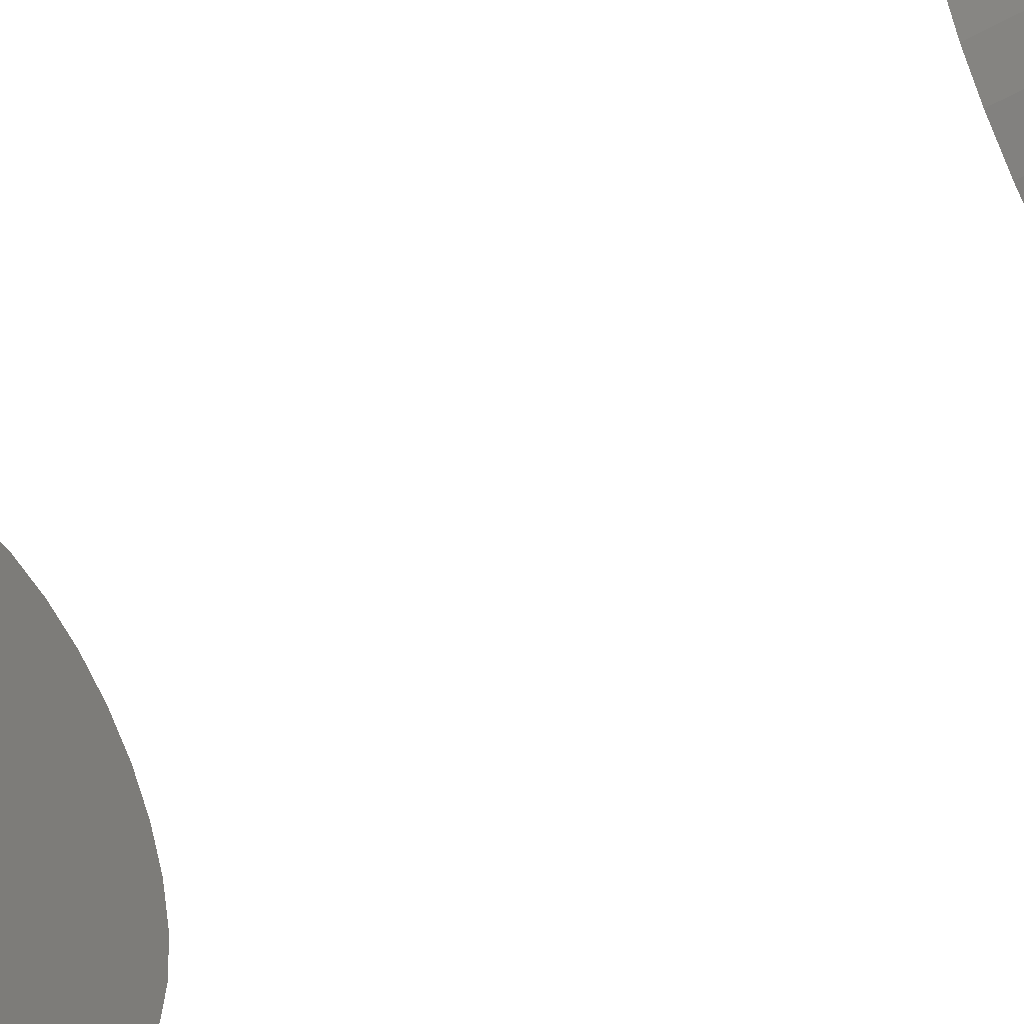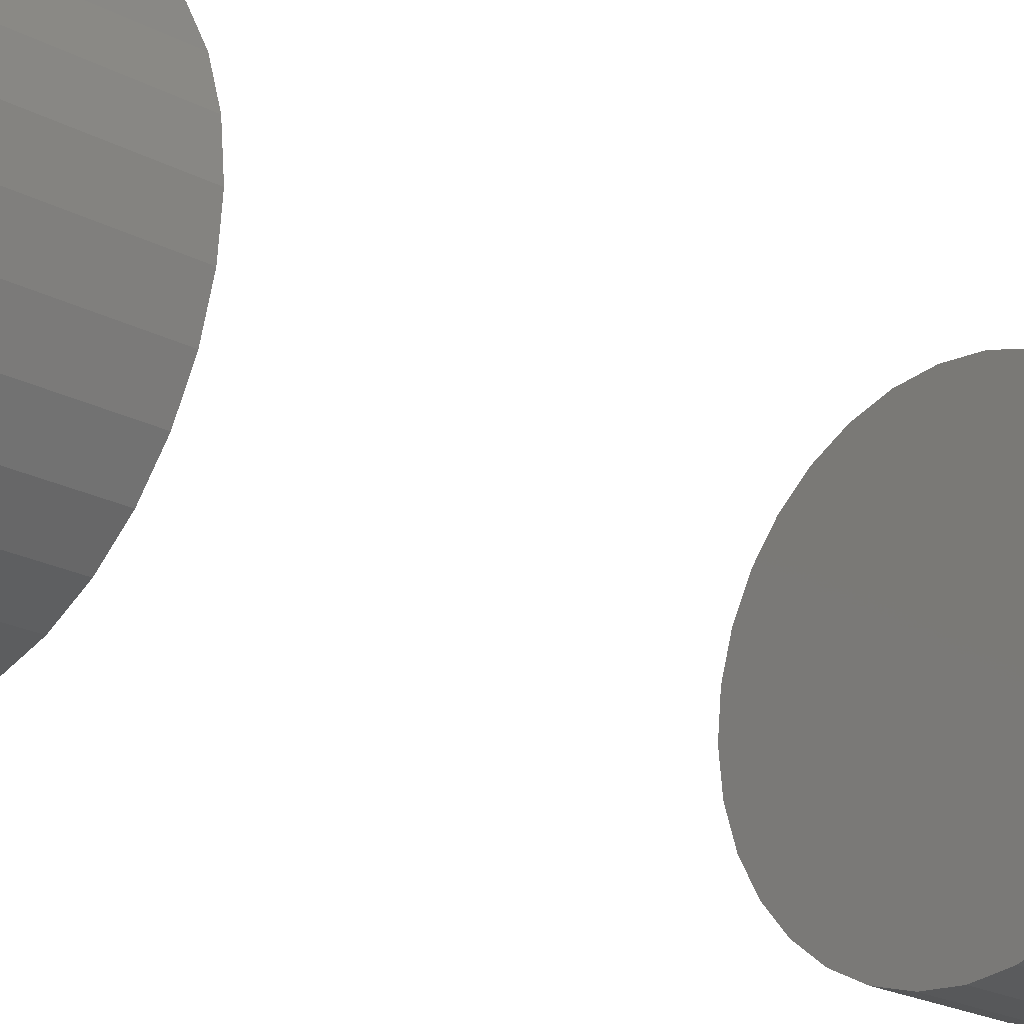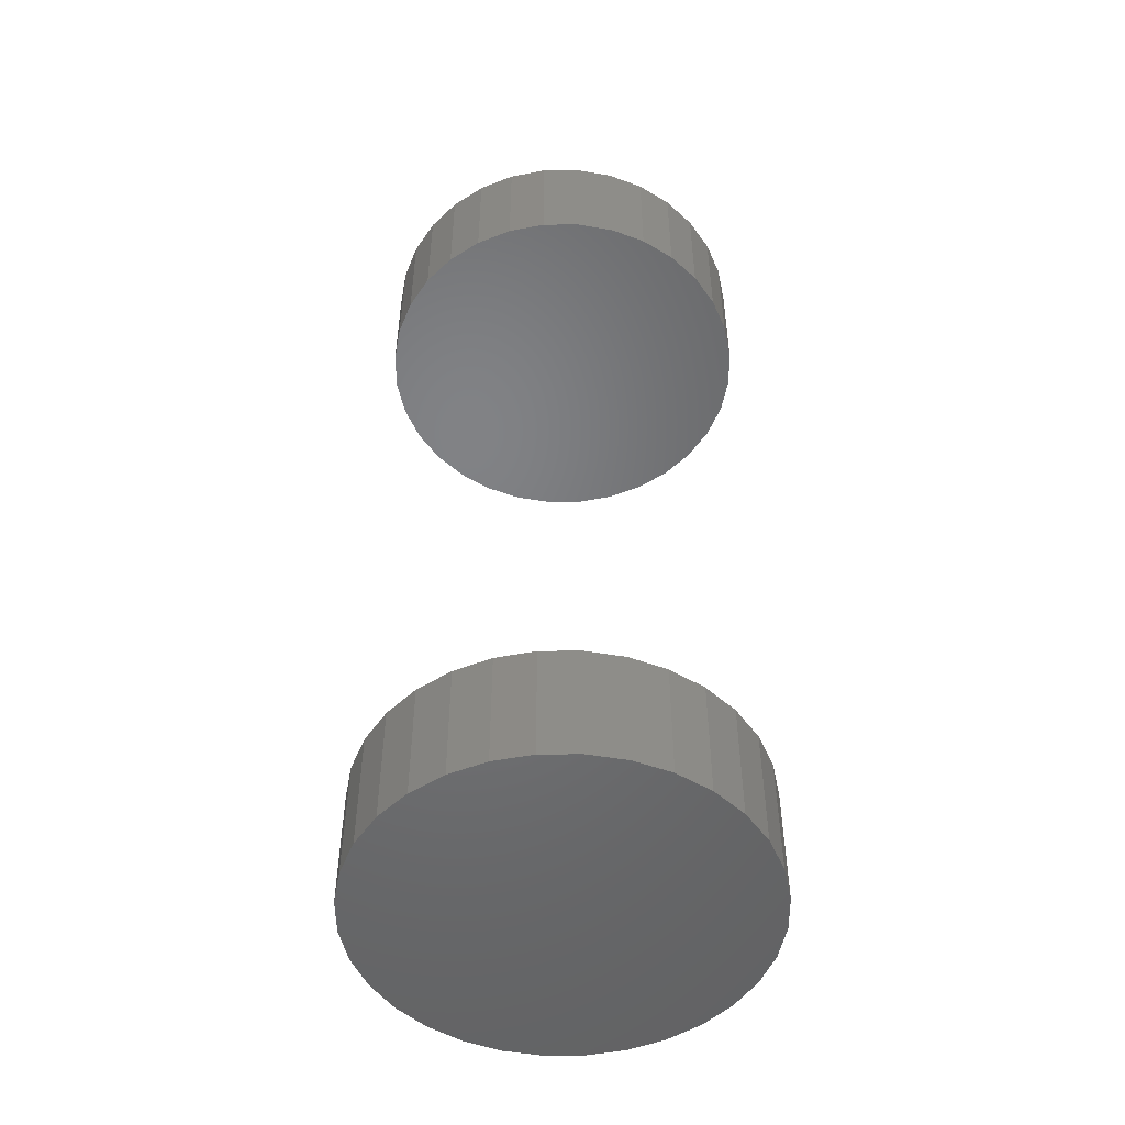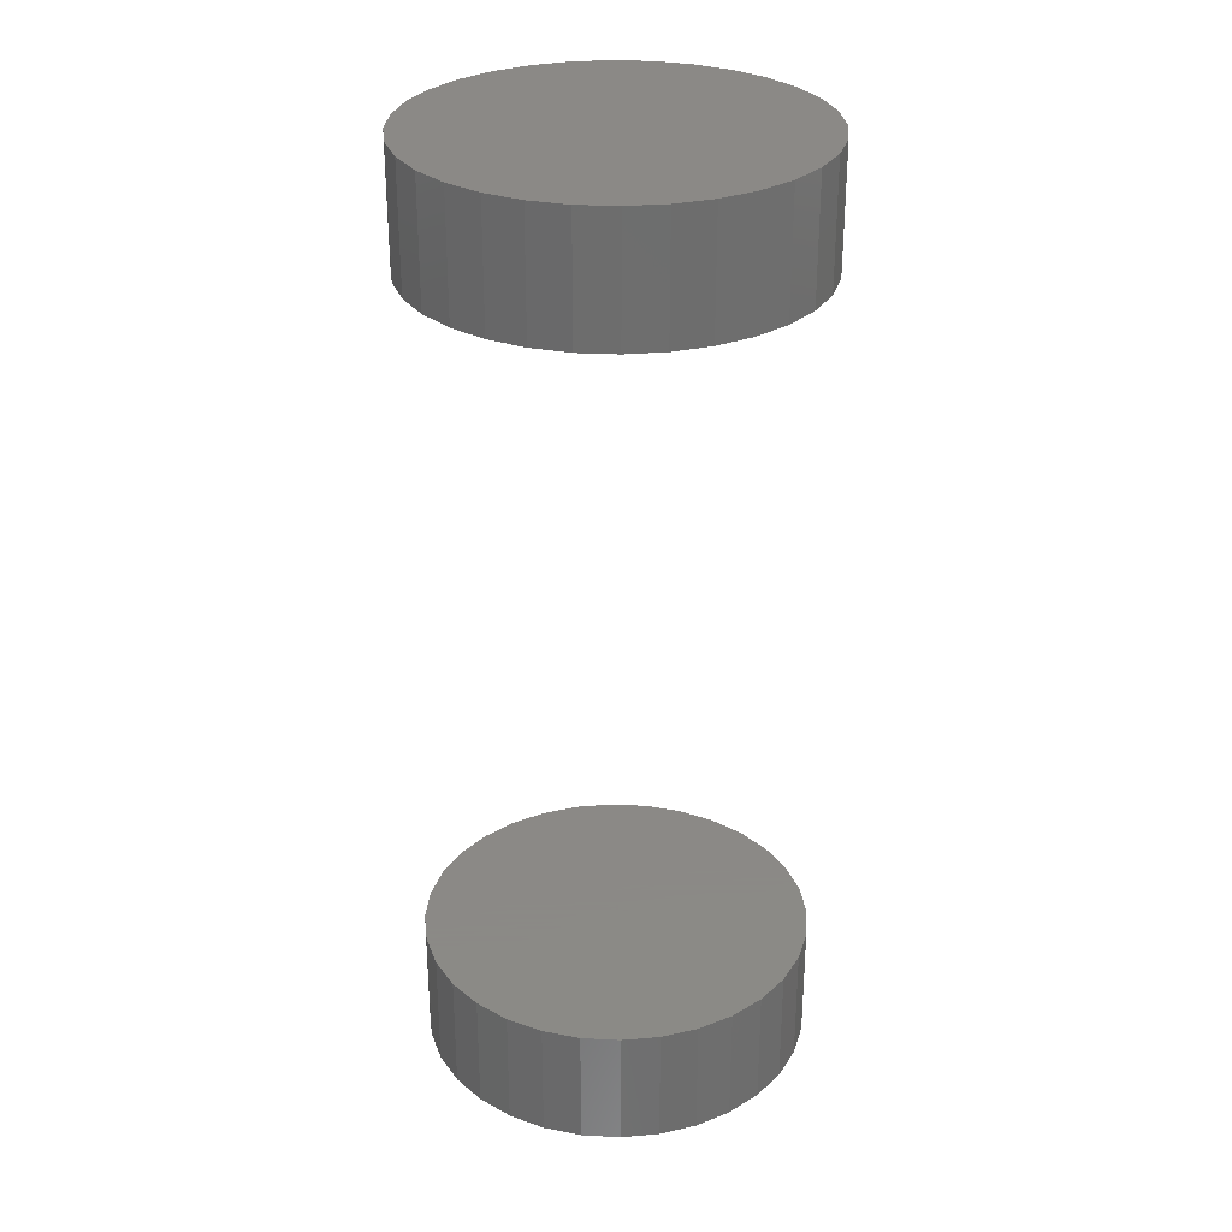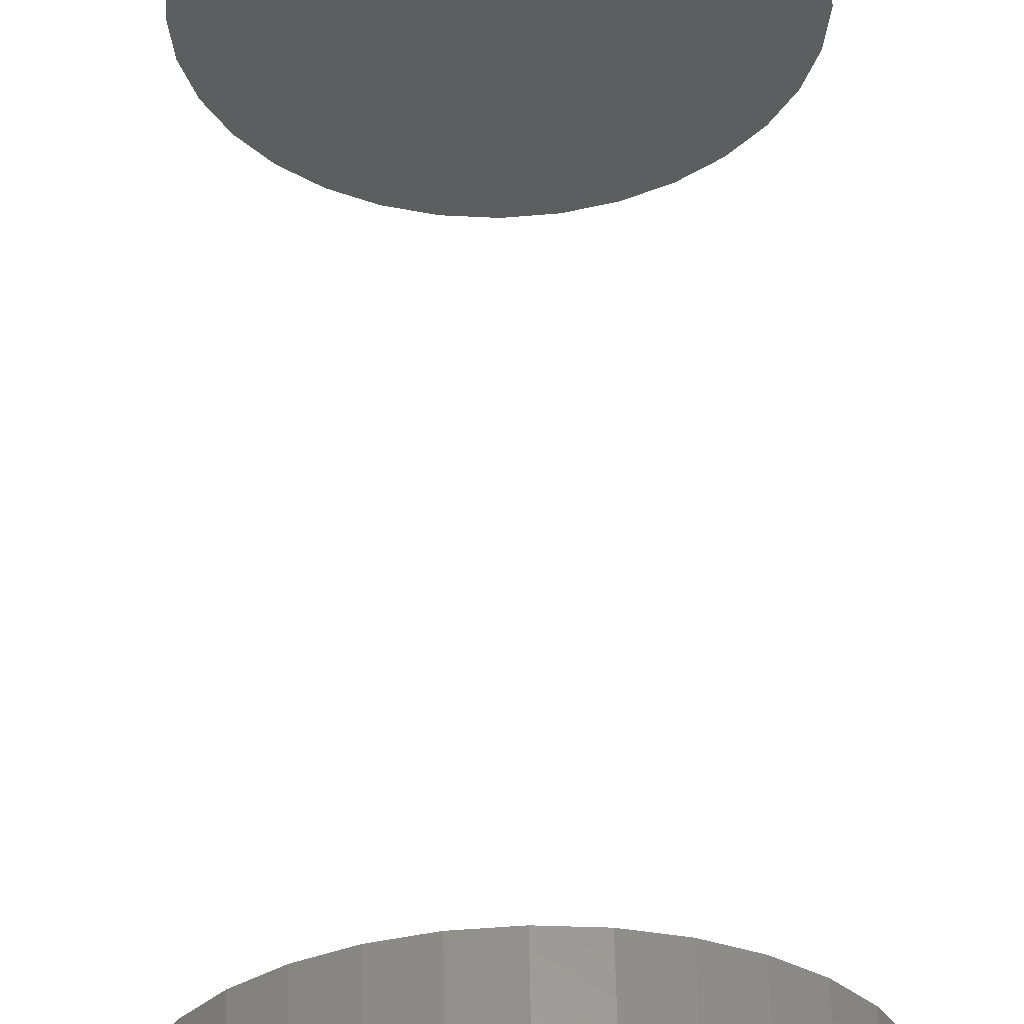
<metadata>
{"format":"stl","ext":"stl","renderer":"f3d","projection":"perspective","resolution":1024,"background":"white","views":[{"elev":-52.6,"azim":120.7,"up":"+Y"},{"elev":-22.4,"azim":-132.3,"up":"+Y"},{"elev":-50.4,"azim":-5.0,"up":"+Z"},{"elev":30.0,"azim":-12.5,"up":"+Z"},{"elev":56.3,"azim":-1.2,"up":"+Y"}]}
</metadata>
<code>
# stl→obj: 128 verts, 248 faces
v -0.1843 2.284e-17 0.7109
v -0.1843 2.284e-17 0.8281
v -0.1807 0.03639 0.7109
v -0.1807 0.03639 0.8281
v -0.1701 0.07138 0.7109
v -0.1701 0.07138 0.8281
v -0.1529 0.1036 0.7109
v -0.1529 0.1036 0.8281
v -0.1297 0.1319 0.7109
v -0.1297 0.1319 0.8281
v -0.1014 0.1551 0.7109
v -0.1014 0.1551 0.8281
v -0.06916 0.1723 0.7109
v -0.06916 0.1723 0.8281
v -0.03417 0.1829 0.7109
v -0.03417 0.1829 0.8281
v 0.00222 0.1865 0.7109
v 0.00222 0.1865 0.8281
v 0.03861 0.1829 0.7109
v 0.03861 0.1829 0.8281
v 0.0736 0.1723 0.7109
v 0.0736 0.1723 0.8281
v 0.1058 0.1551 0.7109
v 0.1058 0.1551 0.8281
v 0.1341 0.1319 0.7109
v 0.1341 0.1319 0.8281
v 0.1573 0.1036 0.7109
v 0.1573 0.1036 0.8281
v 0.1745 0.07138 0.7109
v 0.1745 0.07138 0.8281
v 0.1851 0.03639 0.7109
v 0.1851 0.03639 0.8281
v 0.1887 -4.568e-17 0.7109
v 0.1887 0 0.8281
v -0.1843 2.284e-17 -0.07812
v -0.1843 2.284e-17 0.03906
v -0.1807 0.03639 -0.07812
v -0.1807 0.03639 0.03906
v -0.1701 0.07138 -0.07812
v -0.1701 0.07138 0.03906
v -0.1529 0.1036 -0.07812
v -0.1529 0.1036 0.03906
v -0.1297 0.1319 -0.07812
v -0.1297 0.1319 0.03906
v -0.1014 0.1551 -0.07812
v -0.1014 0.1551 0.03906
v -0.06916 0.1723 -0.07812
v -0.06916 0.1723 0.03906
v -0.03417 0.1829 -0.07812
v -0.03417 0.1829 0.03906
v 0.00222 0.1865 -0.07812
v 0.00222 0.1865 0.03906
v 0.03861 0.1829 -0.07812
v 0.03861 0.1829 0.03906
v 0.0736 0.1723 -0.07812
v 0.0736 0.1723 0.03906
v 0.1058 0.1551 -0.07812
v 0.1058 0.1551 0.03906
v 0.1341 0.1319 -0.07812
v 0.1341 0.1319 0.03906
v 0.1573 0.1036 -0.07812
v 0.1573 0.1036 0.03906
v 0.1745 0.07138 -0.07812
v 0.1745 0.07138 0.03906
v 0.1851 0.03639 -0.07812
v 0.1851 0.03639 0.03906
v 0.1887 -4.568e-17 -0.07812
v 0.1887 0 0.03906
v 0.1851 -0.03639 0.7109
v 0.1851 -0.03639 0.8281
v 0.1745 -0.07138 0.7109
v 0.1745 -0.07138 0.8281
v 0.1573 -0.1036 0.7109
v 0.1573 -0.1036 0.8281
v 0.1341 -0.1319 0.7109
v 0.1341 -0.1319 0.8281
v 0.1058 -0.1551 0.7109
v 0.1058 -0.1551 0.8281
v 0.0736 -0.1723 0.7109
v 0.0736 -0.1723 0.8281
v 0.03861 -0.1829 0.7109
v 0.03861 -0.1829 0.8281
v 0.00222 -0.1865 0.7109
v 0.00222 -0.1865 0.8281
v -0.03417 -0.1829 0.7109
v -0.03417 -0.1829 0.8281
v -0.06916 -0.1723 0.7109
v -0.06916 -0.1723 0.8281
v -0.1014 -0.1551 0.7109
v -0.1014 -0.1551 0.8281
v -0.1297 -0.1319 0.7109
v -0.1297 -0.1319 0.8281
v -0.1529 -0.1036 0.7109
v -0.1529 -0.1036 0.8281
v -0.1701 -0.07138 0.7109
v -0.1701 -0.07138 0.8281
v -0.1807 -0.03639 0.7109
v -0.1807 -0.03639 0.8281
v 0.1851 -0.03639 -0.07812
v 0.1851 -0.03639 0.03906
v 0.1745 -0.07138 -0.07812
v 0.1745 -0.07138 0.03906
v 0.1573 -0.1036 -0.07812
v 0.1573 -0.1036 0.03906
v 0.1341 -0.1319 -0.07812
v 0.1341 -0.1319 0.03906
v 0.1058 -0.1551 -0.07812
v 0.1058 -0.1551 0.03906
v 0.0736 -0.1723 -0.07812
v 0.0736 -0.1723 0.03906
v 0.03861 -0.1829 -0.07812
v 0.03861 -0.1829 0.03906
v 0.00222 -0.1865 -0.07812
v 0.00222 -0.1865 0.03906
v -0.03417 -0.1829 -0.07812
v -0.03417 -0.1829 0.03906
v -0.06916 -0.1723 -0.07812
v -0.06916 -0.1723 0.03906
v -0.1014 -0.1551 -0.07812
v -0.1014 -0.1551 0.03906
v -0.1297 -0.1319 -0.07812
v -0.1297 -0.1319 0.03906
v -0.1529 -0.1036 -0.07812
v -0.1529 -0.1036 0.03906
v -0.1701 -0.07138 -0.07812
v -0.1701 -0.07138 0.03906
v -0.1807 -0.03639 -0.07812
v -0.1807 -0.03639 0.03906
f 1 2 3
f 3 2 4
f 3 4 5
f 5 4 6
f 5 6 7
f 7 6 8
f 7 8 9
f 9 8 10
f 9 10 11
f 11 10 12
f 11 12 13
f 13 12 14
f 13 14 15
f 15 14 16
f 15 16 17
f 17 16 18
f 17 18 19
f 19 18 20
f 19 20 21
f 21 20 22
f 21 22 23
f 23 22 24
f 23 24 25
f 25 24 26
f 25 26 27
f 27 26 28
f 27 28 29
f 29 28 30
f 29 30 31
f 31 30 32
f 31 32 33
f 33 32 34
f 35 36 37
f 37 36 38
f 37 38 39
f 39 38 40
f 39 40 41
f 41 40 42
f 41 42 43
f 43 42 44
f 43 44 45
f 45 44 46
f 45 46 47
f 47 46 48
f 47 48 49
f 49 48 50
f 49 50 51
f 51 50 52
f 51 52 53
f 53 52 54
f 53 54 55
f 55 54 56
f 55 56 57
f 57 56 58
f 57 58 59
f 59 58 60
f 59 60 61
f 61 60 62
f 61 62 63
f 63 62 64
f 63 64 65
f 65 64 66
f 65 66 67
f 67 66 68
f 33 34 69
f 69 34 70
f 69 70 71
f 71 70 72
f 71 72 73
f 73 72 74
f 73 74 75
f 75 74 76
f 75 76 77
f 77 76 78
f 77 78 79
f 79 78 80
f 79 80 81
f 81 80 82
f 81 82 83
f 83 82 84
f 83 84 85
f 85 84 86
f 85 86 87
f 87 86 88
f 87 88 89
f 89 88 90
f 89 90 91
f 91 90 92
f 91 92 93
f 93 92 94
f 93 94 95
f 95 94 96
f 95 96 97
f 97 96 98
f 97 98 1
f 1 98 2
f 67 68 99
f 99 68 100
f 99 100 101
f 101 100 102
f 101 102 103
f 103 102 104
f 103 104 105
f 105 104 106
f 105 106 107
f 107 106 108
f 107 108 109
f 109 108 110
f 109 110 111
f 111 110 112
f 111 112 113
f 113 112 114
f 113 114 115
f 115 114 116
f 115 116 117
f 117 116 118
f 117 118 119
f 119 118 120
f 119 120 121
f 121 120 122
f 121 122 123
f 123 122 124
f 123 124 125
f 125 124 126
f 125 126 127
f 127 126 128
f 127 128 35
f 35 128 36
f 50 54 52
f 54 50 48
f 54 48 56
f 110 116 112
f 112 116 114
f 56 48 58
f 58 48 46
f 58 46 60
f 60 46 44
f 60 44 62
f 62 44 42
f 62 42 64
f 64 42 40
f 64 40 66
f 66 40 38
f 66 38 68
f 68 38 36
f 68 36 100
f 100 36 128
f 100 128 102
f 102 128 126
f 102 126 104
f 104 126 124
f 104 124 106
f 106 124 122
f 106 122 108
f 108 122 120
f 108 120 110
f 110 120 118
f 110 118 116
f 17 19 15
f 13 15 19
f 21 13 19
f 81 85 79
f 83 85 81
f 85 87 79
f 79 87 89
f 79 89 77
f 77 89 91
f 77 91 75
f 75 91 93
f 75 93 73
f 73 93 95
f 73 95 71
f 71 95 97
f 71 97 69
f 69 97 1
f 69 1 33
f 33 1 3
f 33 3 31
f 31 3 5
f 31 5 29
f 29 5 7
f 29 7 27
f 27 7 9
f 27 9 25
f 25 9 11
f 25 11 23
f 23 11 13
f 23 13 21
f 51 53 49
f 47 49 53
f 55 47 53
f 111 115 109
f 113 115 111
f 115 117 109
f 109 117 119
f 109 119 107
f 107 119 121
f 107 121 105
f 105 121 123
f 105 123 103
f 103 123 125
f 103 125 101
f 101 125 127
f 101 127 99
f 99 127 35
f 99 35 67
f 67 35 37
f 67 37 65
f 65 37 39
f 65 39 63
f 63 39 41
f 63 41 61
f 61 41 43
f 61 43 59
f 59 43 45
f 59 45 57
f 57 45 47
f 57 47 55
f 16 20 18
f 20 16 14
f 20 14 22
f 80 86 82
f 82 86 84
f 22 14 24
f 24 14 12
f 24 12 26
f 26 12 10
f 26 10 28
f 28 10 8
f 28 8 30
f 30 8 6
f 30 6 32
f 32 6 4
f 32 4 34
f 34 4 2
f 34 2 70
f 70 2 98
f 70 98 72
f 72 98 96
f 72 96 74
f 74 96 94
f 74 94 76
f 76 94 92
f 76 92 78
f 78 92 90
f 78 90 80
f 80 90 88
f 80 88 86

</code>
